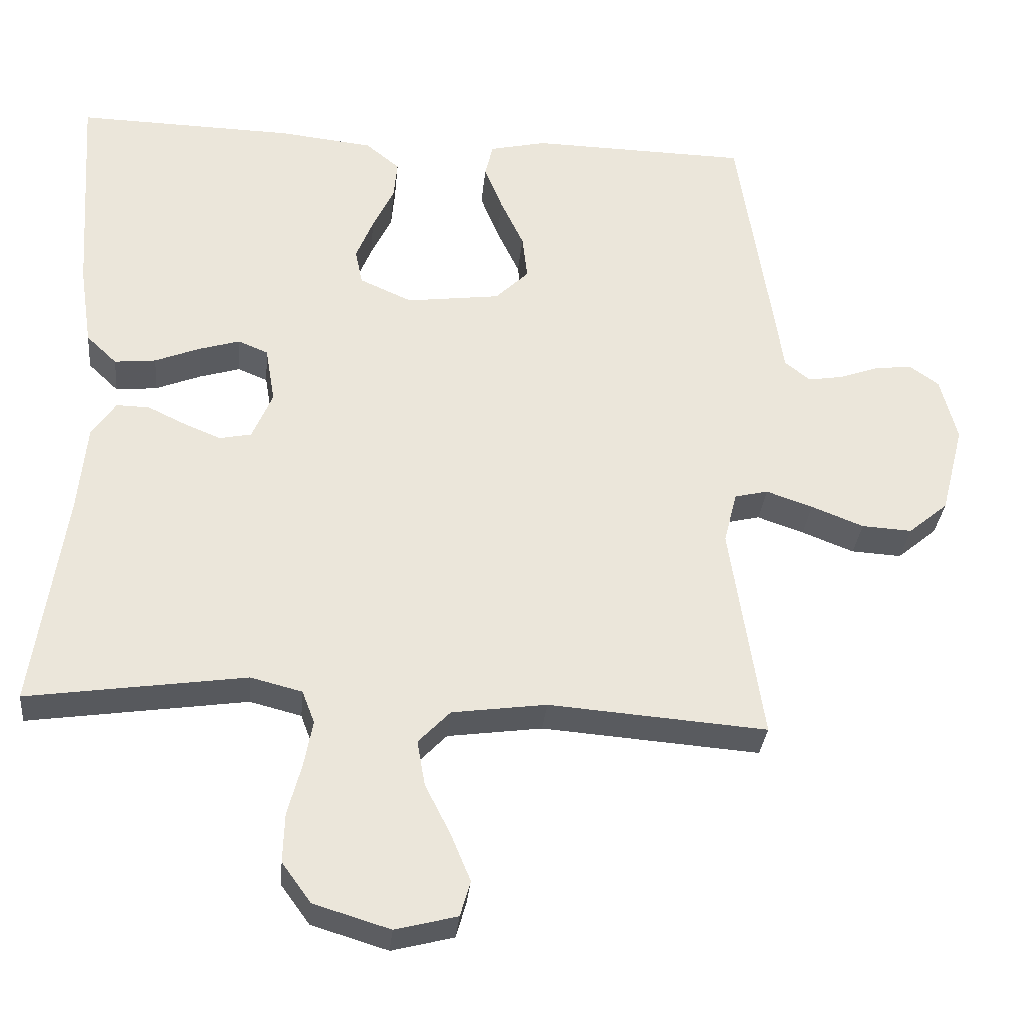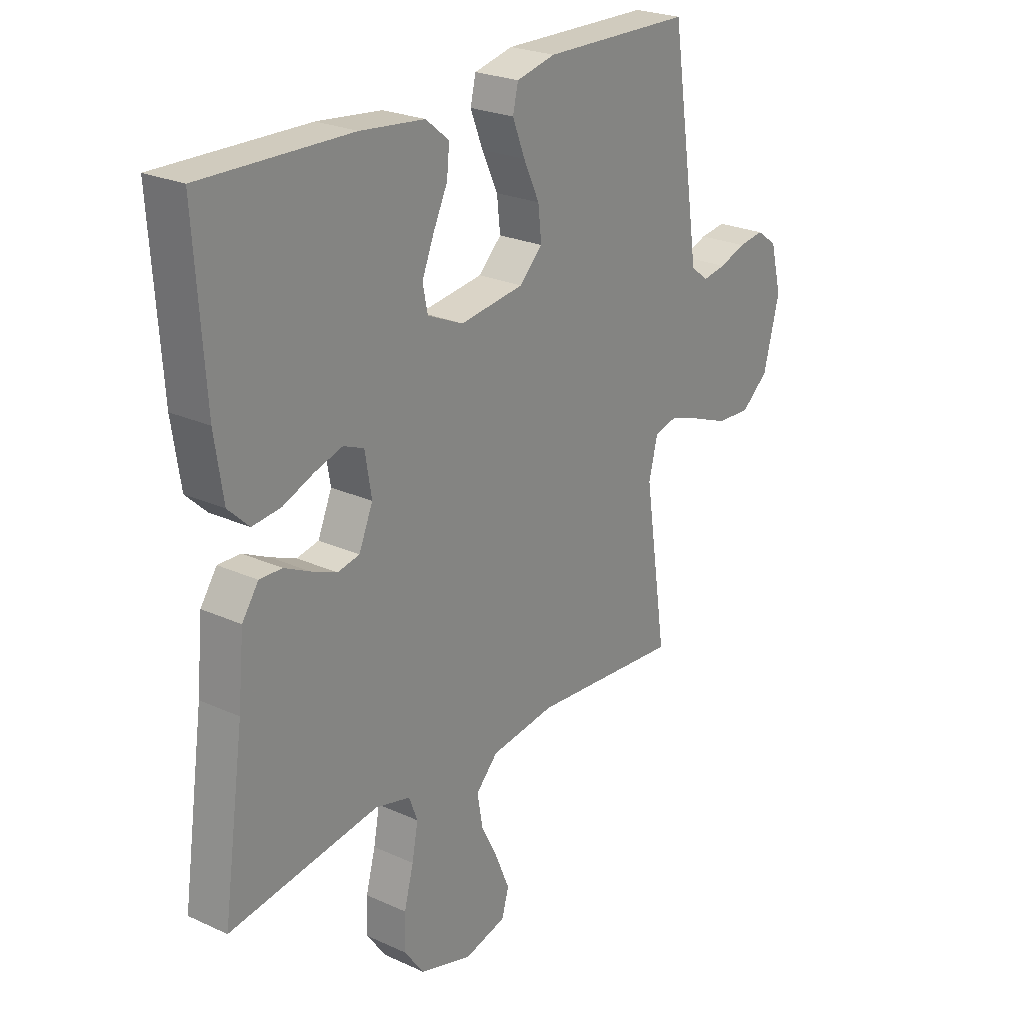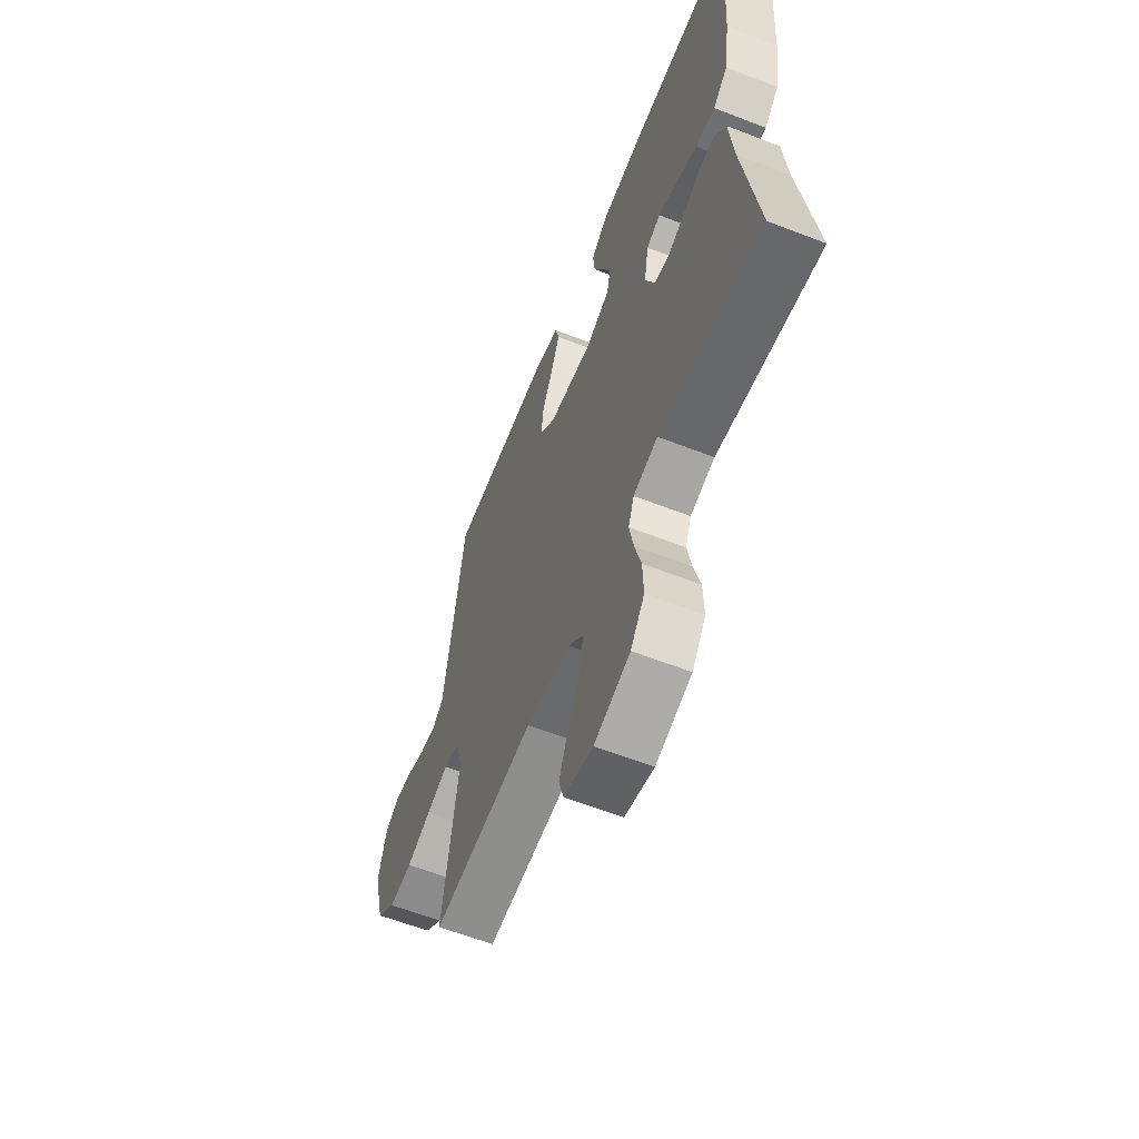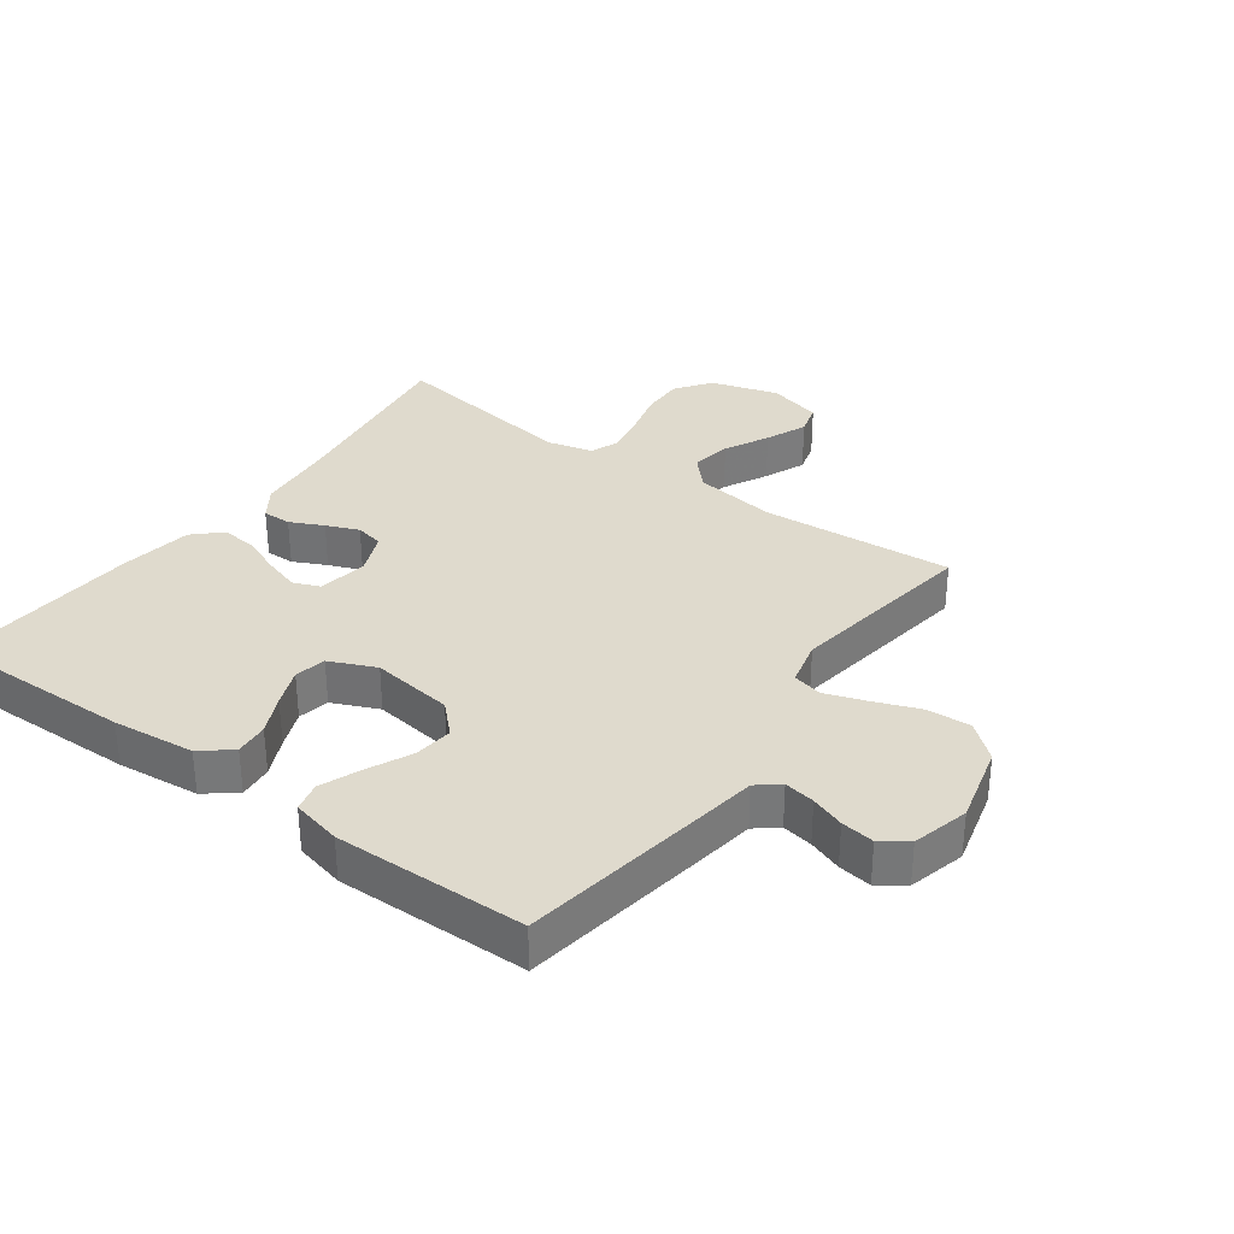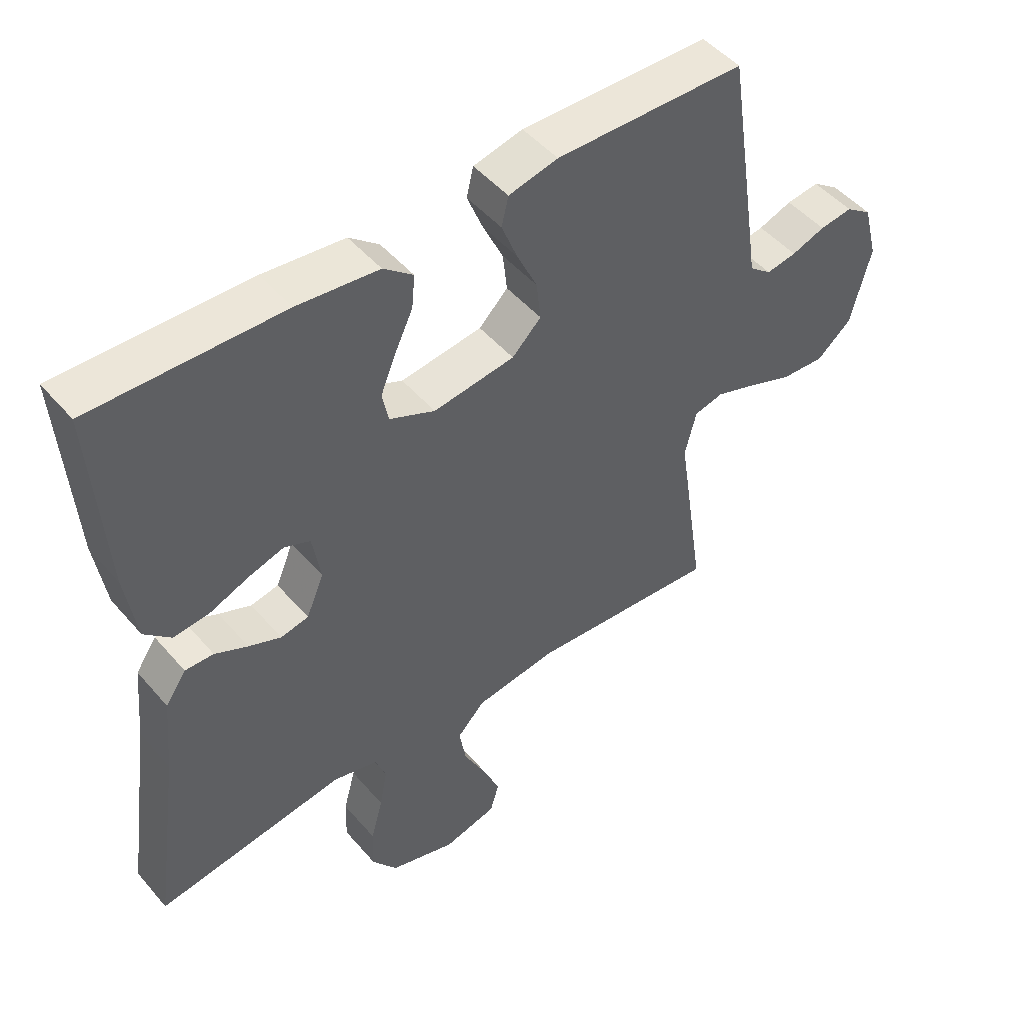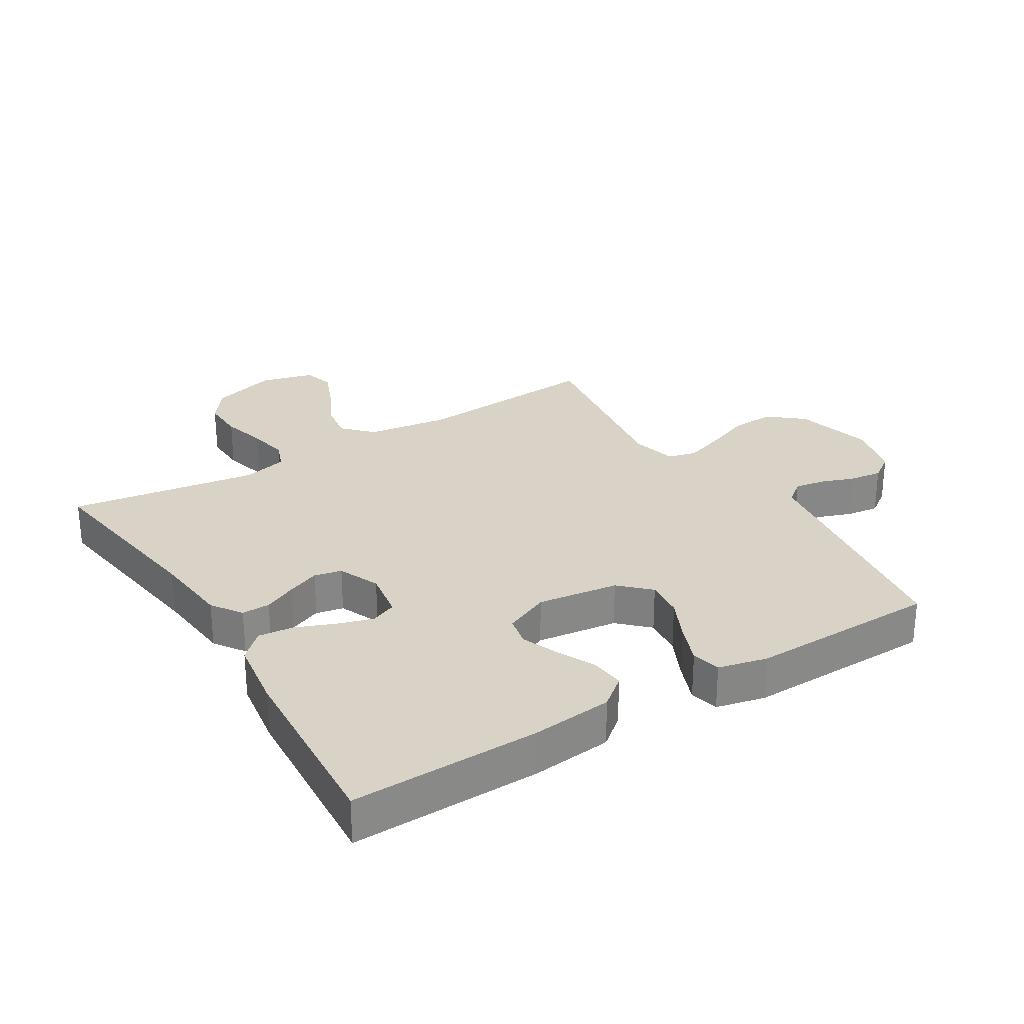
<metadata>
{"format":"obj","ext":"obj","renderer":"f3d","projection":"perspective","resolution":1024,"background":"white","views":[{"elev":-32.1,"azim":-5.5,"up":"+Z"},{"elev":24.4,"azim":-53.1,"up":"+Z"},{"elev":-60.6,"azim":-111.7,"up":"+Z"},{"elev":32.9,"azim":36.1,"up":"+Y"},{"elev":48.6,"azim":-38.6,"up":"+Z"},{"elev":27.8,"azim":-31.6,"up":"+Y"}]}
</metadata>
<code>
v 0.5 0.07 0.5
v 0.546 0.07 0.2
v 0.559 0.07 0.112
v 0.594 0.07 0.084
v 0.642 0.07 0.092
v 0.695 0.07 0.111
v 0.747 0.07 0.118
v 0.788 0.07 0.089
v 0.811 0.07 0
v 0.779 0.07 -0.125
v 0.724 0.07 -0.171
v 0.655 0.07 -0.167
v 0.583 0.07 -0.139
v 0.519 0.07 -0.117
v 0.473 0.07 -0.128
v 0.455 0.07 -0.2
v 0.5 0.07 -0.5
v 0.2 0.07 -0.477
v 0.07 0.07 -0.495
v 0.026 0.07 -0.541
v 0.037 0.07 -0.604
v 0.072 0.07 -0.673
v 0.099 0.07 -0.738
v 0.085 0.07 -0.787
v 0 0.07 -0.809
v -0.105 0.07 -0.777
v -0.145 0.07 -0.722
v -0.143 0.07 -0.654
v -0.124 0.07 -0.583
v -0.112 0.07 -0.519
v -0.129 0.07 -0.474
v -0.2 0.07 -0.456
v -0.5 0.07 -0.5
v -0.457 0.07 -0.2
v -0.445 0.07 -0.076
v -0.412 0.07 -0.028
v -0.367 0.07 -0.029
v -0.315 0.07 -0.054
v -0.264 0.07 -0.075
v -0.22 0.07 -0.066
v -0.192 0.07 0
v -0.205 0.07 0.078
v -0.246 0.07 0.095
v -0.302 0.07 0.078
v -0.364 0.07 0.053
v -0.421 0.07 0.047
v -0.463 0.07 0.087
v -0.48 0.07 0.2
v -0.5 0.07 0.5
v -0.2 0.07 0.493
v -0.071 0.07 0.479
v -0.024 0.07 0.441
v -0.029 0.07 0.388
v -0.058 0.07 0.327
v -0.082 0.07 0.268
v -0.072 0.07 0.219
v 0 0.07 0.187
v 0.129 0.07 0.204
v 0.175 0.07 0.249
v 0.168 0.07 0.311
v 0.136 0.07 0.379
v 0.111 0.07 0.442
v 0.122 0.07 0.488
v 0.2 0.07 0.506
v 0.5 0 0.5
v 0.546 0 0.2
v 0.559 0 0.112
v 0.594 0 0.084
v 0.642 0 0.092
v 0.695 0 0.111
v 0.747 0 0.118
v 0.788 0 0.089
v 0.811 0 0
v 0.779 0 -0.125
v 0.724 0 -0.171
v 0.655 0 -0.167
v 0.583 0 -0.139
v 0.519 0 -0.117
v 0.473 0 -0.128
v 0.455 0 -0.2
v 0.5 0 -0.5
v 0.2 0 -0.477
v 0.07 0 -0.495
v 0.026 0 -0.541
v 0.037 0 -0.604
v 0.072 0 -0.673
v 0.099 0 -0.738
v 0.085 0 -0.787
v 0 0 -0.809
v -0.105 0 -0.777
v -0.145 0 -0.722
v -0.143 0 -0.654
v -0.124 0 -0.583
v -0.112 0 -0.519
v -0.129 0 -0.474
v -0.2 0 -0.456
v -0.5 0 -0.5
v -0.457 0 -0.2
v -0.445 0 -0.076
v -0.412 0 -0.028
v -0.367 0 -0.029
v -0.315 0 -0.054
v -0.264 0 -0.075
v -0.22 0 -0.066
v -0.192 0 0
v -0.205 0 0.078
v -0.246 0 0.095
v -0.302 0 0.078
v -0.364 0 0.053
v -0.421 0 0.047
v -0.463 0 0.087
v -0.48 0 0.2
v -0.5 0 0.5
v -0.2 0 0.493
v -0.071 0 0.479
v -0.024 0 0.441
v -0.029 0 0.388
v -0.058 0 0.327
v -0.082 0 0.268
v -0.072 0 0.219
v 0 0 0.187
v 0.129 0 0.204
v 0.175 0 0.249
v 0.168 0 0.311
v 0.136 0 0.379
v 0.111 0 0.442
v 0.122 0 0.488
v 0.2 0 0.506
f 1 2 3
f 64 1 3
f 63 64 3
f 62 63 3
f 61 62 3
f 60 61 3
f 59 60 3 4
f 58 59 4
f 57 58 4
f 52 53 54
f 51 52 54
f 50 51 54
f 49 50 54
f 48 49 54
f 47 48 54
f 46 47 54
f 45 46 54
f 44 45 54
f 43 44 54 55
f 42 43 55 56
f 36 37 38
f 35 36 38
f 34 35 38
f 34 38 39
f 33 34 39
f 32 33 39
f 31 32 39 40
f 27 28 29
f 26 27 29
f 25 26 29
f 24 25 29
f 23 24 29
f 22 23 29
f 21 22 29
f 20 21 29 30
f 31 40 41
f 30 31 41
f 20 30 41
f 19 20 41
f 11 12 13
f 10 11 13
f 9 10 13
f 8 9 13
f 7 8 13
f 6 7 13
f 5 6 13
f 4 5 13 14
f 57 4 14 15
f 57 15 16
f 56 57 16
f 42 56 16
f 41 42 16
f 19 41 16
f 18 19 16
f 16 17 18
f 67 66 65
f 67 65 128
f 67 128 127
f 67 127 126
f 67 126 125
f 67 125 124
f 68 67 124 123
f 68 123 122
f 68 122 121
f 118 117 116
f 118 116 115
f 118 115 114
f 118 114 113
f 118 113 112
f 118 112 111
f 118 111 110
f 118 110 109
f 118 109 108
f 119 118 108 107
f 120 119 107 106
f 102 101 100
f 102 100 99
f 102 99 98
f 103 102 98
f 103 98 97
f 103 97 96
f 104 103 96 95
f 93 92 91
f 93 91 90
f 93 90 89
f 93 89 88
f 93 88 87
f 93 87 86
f 93 86 85
f 94 93 85 84
f 105 104 95
f 105 95 94
f 105 94 84
f 105 84 83
f 77 76 75
f 77 75 74
f 77 74 73
f 77 73 72
f 77 72 71
f 77 71 70
f 77 70 69
f 78 77 69 68
f 79 78 68 121
f 80 79 121
f 80 121 120
f 80 120 106
f 80 106 105
f 80 105 83
f 80 83 82
f 82 81 80
f 1 65 66 2
f 2 66 67 3
f 3 67 68 4
f 4 68 69 5
f 5 69 70 6
f 6 70 71 7
f 7 71 72 8
f 8 72 73 9
f 9 73 74 10
f 10 74 75 11
f 11 75 76 12
f 12 76 77 13
f 13 77 78 14
f 14 78 79 15
f 15 79 80 16
f 16 80 81 17
f 17 81 82 18
f 18 82 83 19
f 19 83 84 20
f 20 84 85 21
f 21 85 86 22
f 22 86 87 23
f 23 87 88 24
f 24 88 89 25
f 25 89 90 26
f 26 90 91 27
f 27 91 92 28
f 28 92 93 29
f 29 93 94 30
f 30 94 95 31
f 31 95 96 32
f 32 96 97 33
f 33 97 98 34
f 34 98 99 35
f 35 99 100 36
f 36 100 101 37
f 37 101 102 38
f 38 102 103 39
f 39 103 104 40
f 40 104 105 41
f 41 105 106 42
f 42 106 107 43
f 43 107 108 44
f 44 108 109 45
f 45 109 110 46
f 46 110 111 47
f 47 111 112 48
f 48 112 113 49
f 49 113 114 50
f 50 114 115 51
f 51 115 116 52
f 52 116 117 53
f 53 117 118 54
f 54 118 119 55
f 55 119 120 56
f 56 120 121 57
f 57 121 122 58
f 58 122 123 59
f 59 123 124 60
f 60 124 125 61
f 61 125 126 62
f 62 126 127 63
f 63 127 128 64
f 64 128 65 1

</code>
